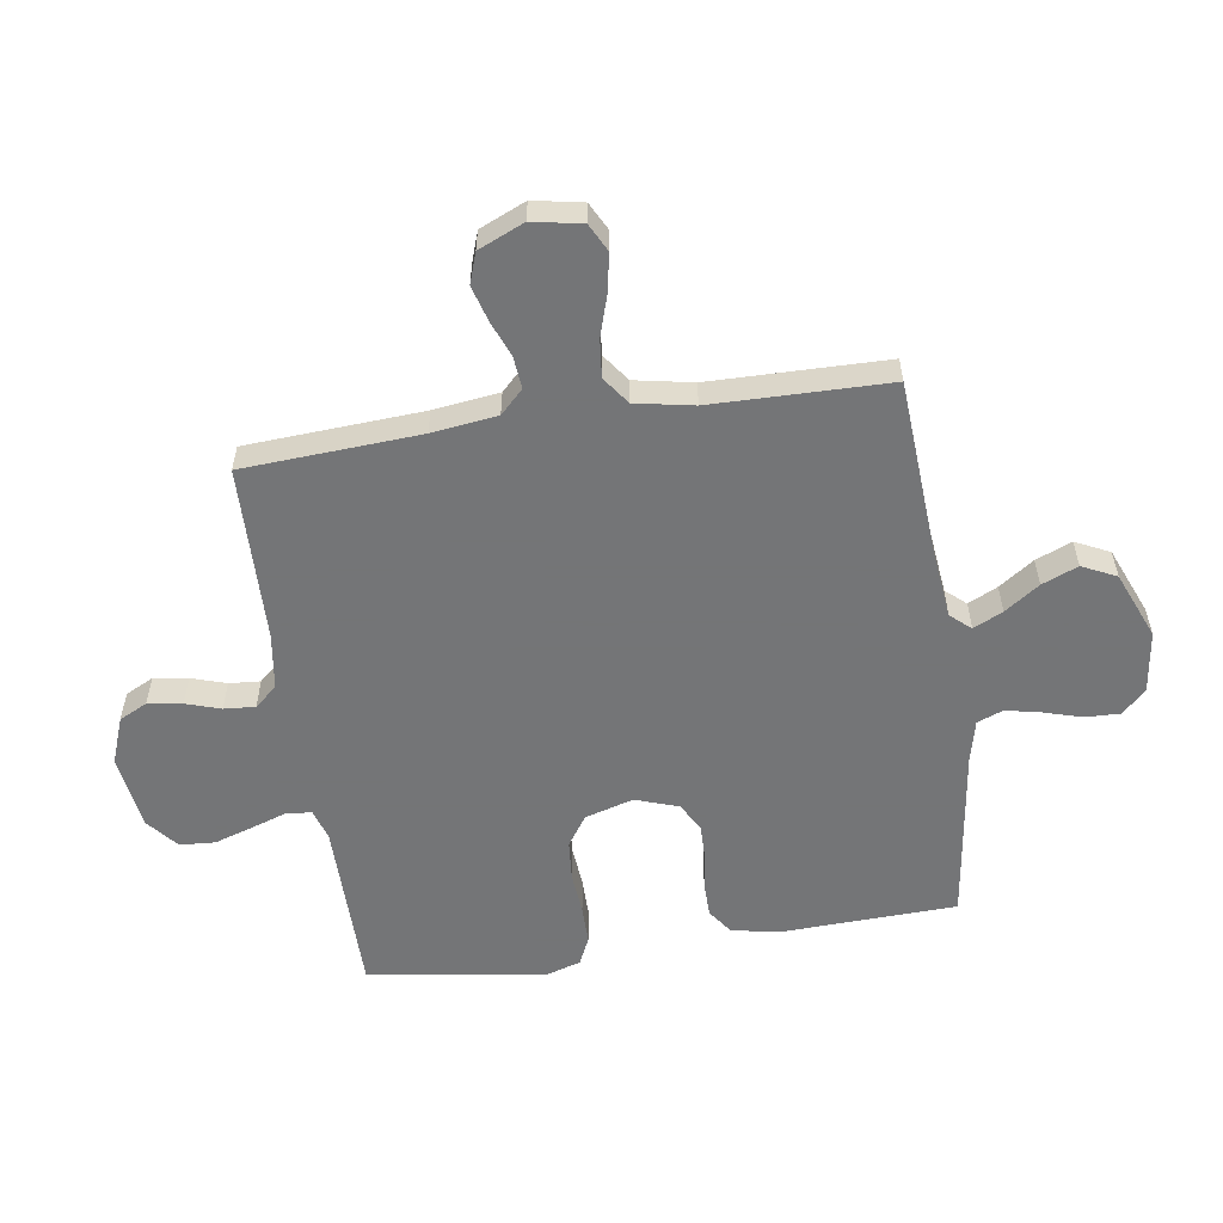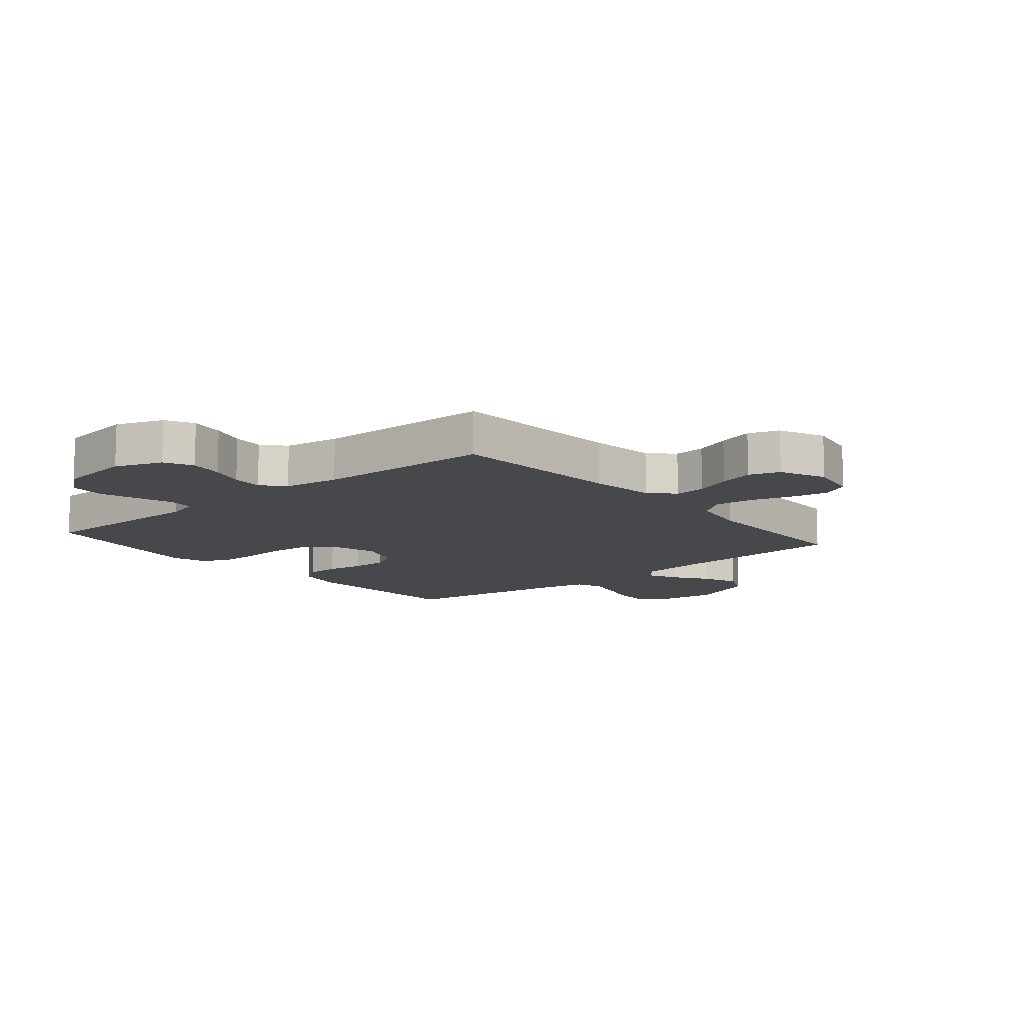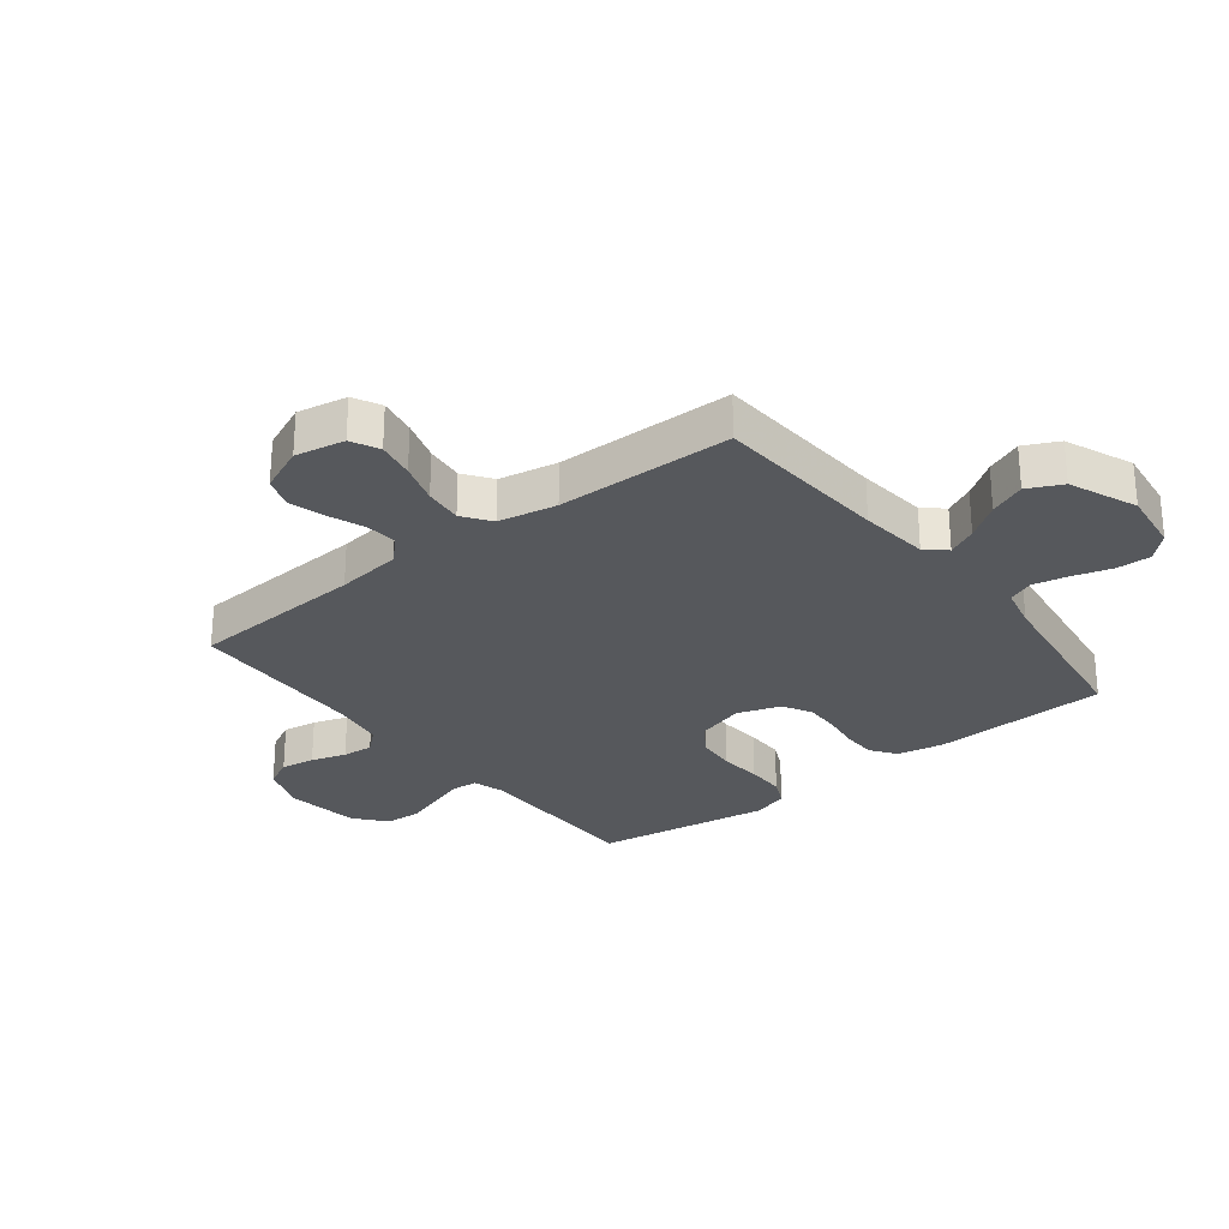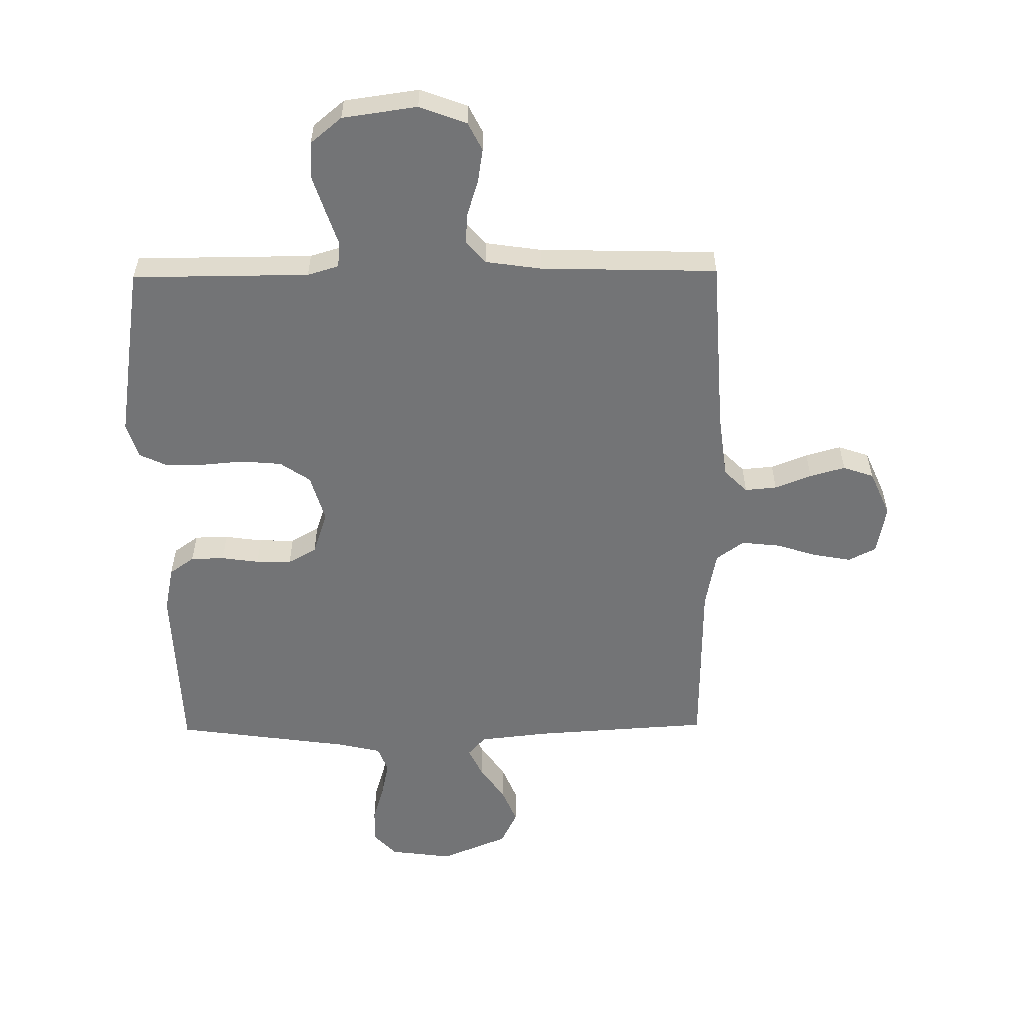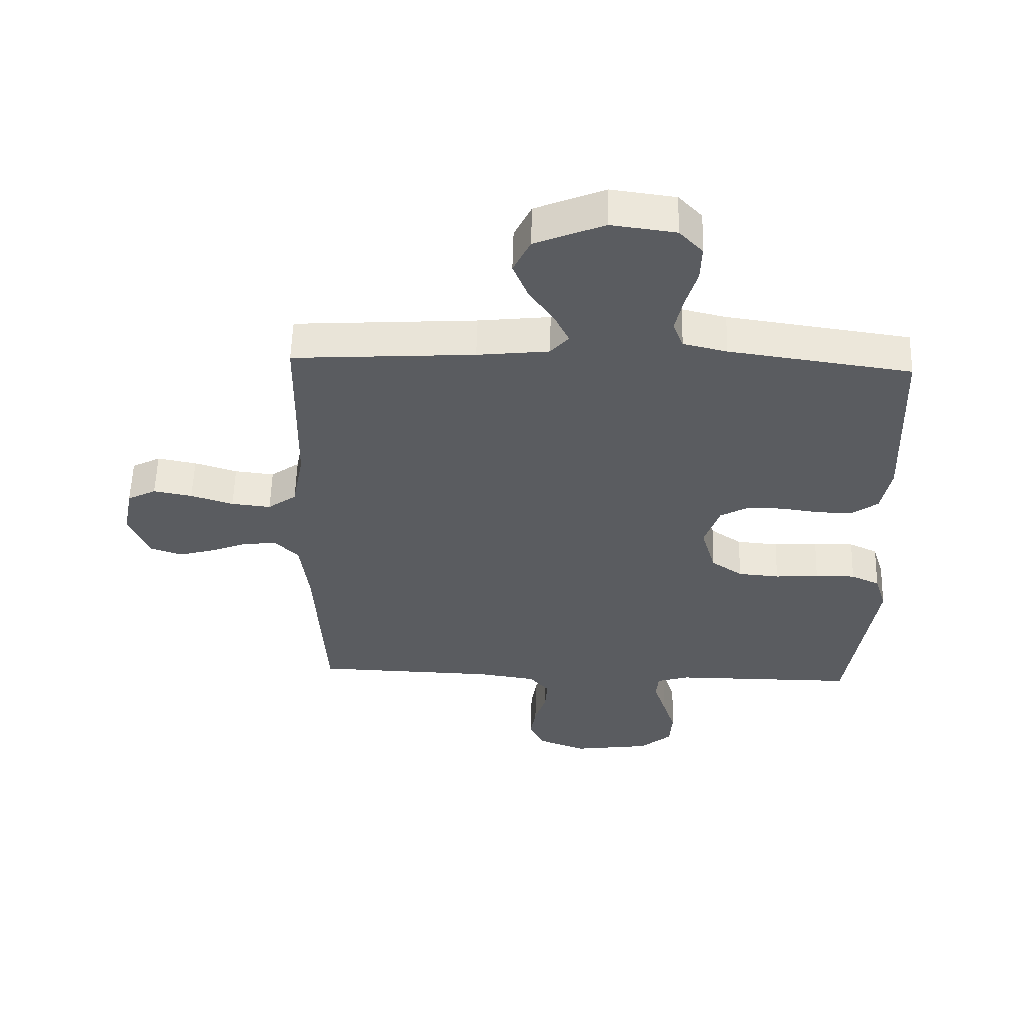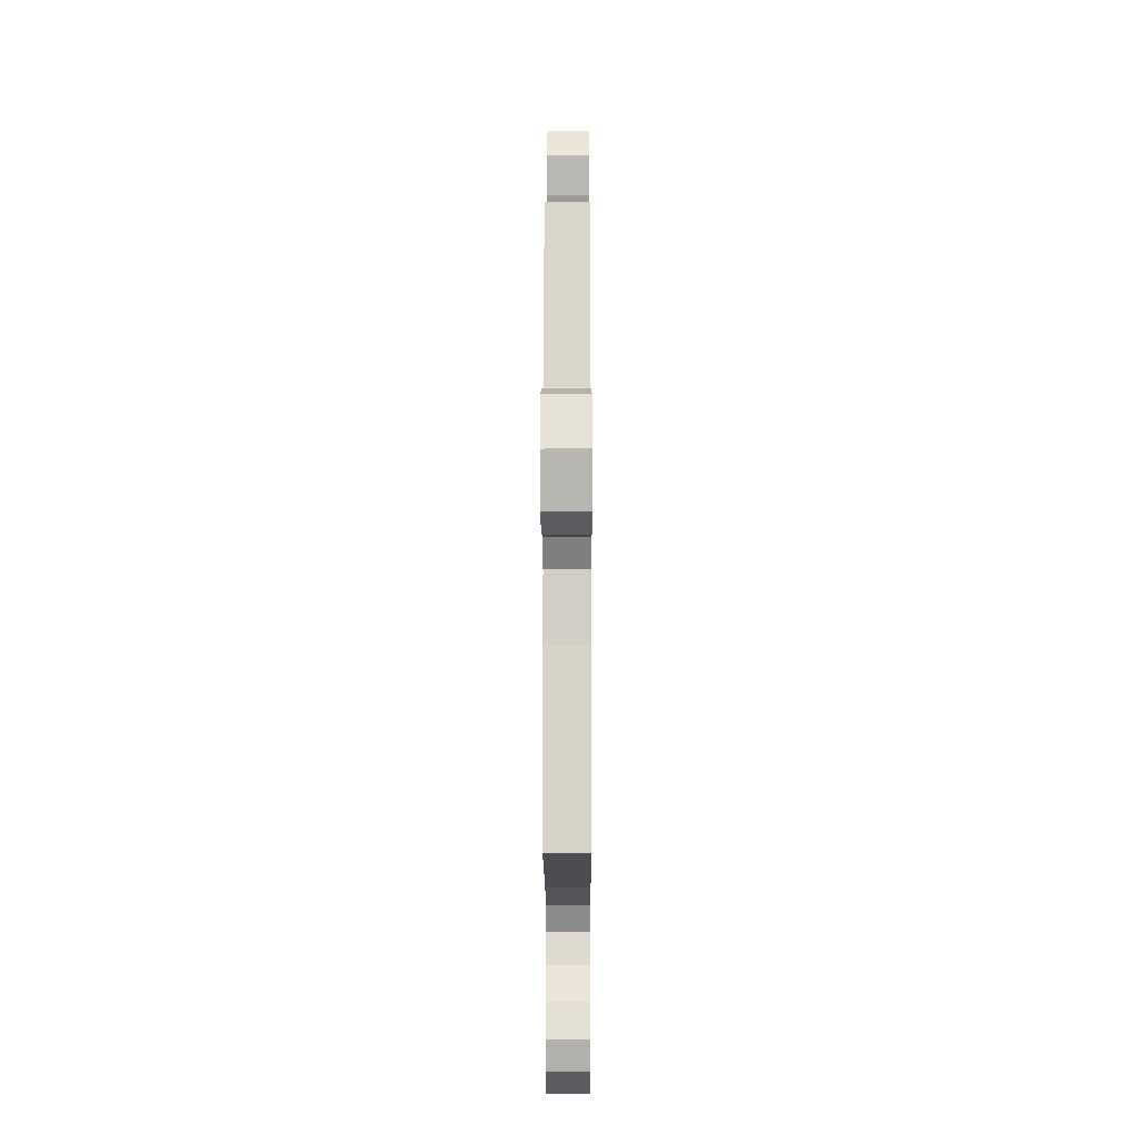
<metadata>
{"format":"obj","ext":"obj","renderer":"f3d","projection":"perspective","resolution":1024,"background":"white","views":[{"elev":-56.4,"azim":-81.4,"up":"+Y"},{"elev":-11.6,"azim":-139.8,"up":"+Y"},{"elev":-27.7,"azim":-51.9,"up":"+Y"},{"elev":-56.1,"azim":-179.3,"up":"+Y"},{"elev":56.2,"azim":1.6,"up":"+Z"},{"elev":-14.9,"azim":-89.8,"up":"+Z"}]}
</metadata>
<code>
v -0.5 0.07 0.5
v -0.2 0.07 0.519
v -0.082 0.07 0.532
v -0.052 0.07 0.566
v -0.076 0.07 0.616
v -0.117 0.07 0.675
v -0.142 0.07 0.736
v -0.114 0.07 0.794
v 0 0.07 0.841
v 0.106 0.07 0.827
v 0.145 0.07 0.786
v 0.143 0.07 0.727
v 0.124 0.07 0.663
v 0.111 0.07 0.603
v 0.128 0.07 0.559
v 0.2 0.07 0.542
v 0.5 0.07 0.5
v 0.511 0.07 0.2
v 0.495 0.07 0.121
v 0.453 0.07 0.091
v 0.396 0.07 0.09
v 0.332 0.07 0.099
v 0.272 0.07 0.1
v 0.224 0.07 0.073
v 0.199 0.07 0
v 0.223 0.07 -0.082
v 0.274 0.07 -0.117
v 0.342 0.07 -0.123
v 0.414 0.07 -0.117
v 0.48 0.07 -0.117
v 0.527 0.07 -0.139
v 0.546 0.07 -0.2
v 0.5 0.07 -0.5
v 0.2 0.07 -0.501
v 0.147 0.07 -0.517
v 0.143 0.07 -0.561
v 0.163 0.07 -0.621
v 0.184 0.07 -0.686
v 0.18 0.07 -0.746
v 0.127 0.07 -0.79
v 0 0.07 -0.808
v -0.08 0.07 -0.778
v -0.104 0.07 -0.73
v -0.095 0.07 -0.672
v -0.076 0.07 -0.613
v -0.072 0.07 -0.56
v -0.105 0.07 -0.522
v -0.2 0.07 -0.508
v -0.5 0.07 -0.5
v -0.518 0.07 -0.2
v -0.532 0.07 -0.089
v -0.571 0.07 -0.05
v -0.625 0.07 -0.055
v -0.687 0.07 -0.079
v -0.747 0.07 -0.096
v -0.799 0.07 -0.078
v -0.833 0.07 0
v -0.817 0.07 0.084
v -0.77 0.07 0.108
v -0.706 0.07 0.096
v -0.636 0.07 0.074
v -0.571 0.07 0.067
v -0.524 0.07 0.101
v -0.505 0.07 0.2
v -0.5 0 0.5
v -0.2 0 0.519
v -0.082 0 0.532
v -0.052 0 0.566
v -0.076 0 0.616
v -0.117 0 0.675
v -0.142 0 0.736
v -0.114 0 0.794
v 0 0 0.841
v 0.106 0 0.827
v 0.145 0 0.786
v 0.143 0 0.727
v 0.124 0 0.663
v 0.111 0 0.603
v 0.128 0 0.559
v 0.2 0 0.542
v 0.5 0 0.5
v 0.511 0 0.2
v 0.495 0 0.121
v 0.453 0 0.091
v 0.396 0 0.09
v 0.332 0 0.099
v 0.272 0 0.1
v 0.224 0 0.073
v 0.199 0 0
v 0.223 0 -0.082
v 0.274 0 -0.117
v 0.342 0 -0.123
v 0.414 0 -0.117
v 0.48 0 -0.117
v 0.527 0 -0.139
v 0.546 0 -0.2
v 0.5 0 -0.5
v 0.2 0 -0.501
v 0.147 0 -0.517
v 0.143 0 -0.561
v 0.163 0 -0.621
v 0.184 0 -0.686
v 0.18 0 -0.746
v 0.127 0 -0.79
v 0 0 -0.808
v -0.08 0 -0.778
v -0.104 0 -0.73
v -0.095 0 -0.672
v -0.076 0 -0.613
v -0.072 0 -0.56
v -0.105 0 -0.522
v -0.2 0 -0.508
v -0.5 0 -0.5
v -0.518 0 -0.2
v -0.532 0 -0.089
v -0.571 0 -0.05
v -0.625 0 -0.055
v -0.687 0 -0.079
v -0.747 0 -0.096
v -0.799 0 -0.078
v -0.833 0 0
v -0.817 0 0.084
v -0.77 0 0.108
v -0.706 0 0.096
v -0.636 0 0.074
v -0.571 0 0.067
v -0.524 0 0.101
v -0.505 0 0.2
f 59 60 61
f 58 59 61
f 57 58 61
f 56 57 61
f 55 56 61
f 54 55 61
f 53 54 61
f 52 53 61 62
f 51 52 62 63
f 48 49 50
f 51 63 64
f 50 51 64
f 48 50 64
f 47 48 64
f 43 44 45
f 42 43 45
f 41 42 45
f 40 41 45
f 39 40 45
f 38 39 45
f 37 38 45
f 36 37 45
f 35 36 45 46
f 64 1 2
f 47 64 2
f 46 47 2
f 35 46 2
f 34 35 2
f 32 33 34
f 31 32 34
f 30 31 34
f 29 30 34
f 28 29 34
f 20 21 22
f 19 20 22
f 18 19 22
f 17 18 22
f 16 17 22
f 15 16 22 23
f 14 15 23 24
f 11 12 13
f 10 11 13
f 9 10 13
f 8 9 13
f 7 8 13
f 6 7 13
f 5 6 13
f 4 5 13 14
f 14 24 25
f 4 14 25
f 3 4 25
f 27 28 34
f 26 27 34
f 25 26 34
f 3 25 34
f 2 3 34
f 125 124 123
f 125 123 122
f 125 122 121
f 125 121 120
f 125 120 119
f 125 119 118
f 125 118 117
f 126 125 117 116
f 127 126 116 115
f 114 113 112
f 128 127 115
f 128 115 114
f 128 114 112
f 128 112 111
f 109 108 107
f 109 107 106
f 109 106 105
f 109 105 104
f 109 104 103
f 109 103 102
f 109 102 101
f 109 101 100
f 110 109 100 99
f 66 65 128
f 66 128 111
f 66 111 110
f 66 110 99
f 66 99 98
f 98 97 96
f 98 96 95
f 98 95 94
f 98 94 93
f 98 93 92
f 86 85 84
f 86 84 83
f 86 83 82
f 86 82 81
f 86 81 80
f 87 86 80 79
f 88 87 79 78
f 77 76 75
f 77 75 74
f 77 74 73
f 77 73 72
f 77 72 71
f 77 71 70
f 77 70 69
f 78 77 69 68
f 89 88 78
f 89 78 68
f 89 68 67
f 98 92 91
f 98 91 90
f 98 90 89
f 98 89 67
f 98 67 66
f 1 65 66 2
f 2 66 67 3
f 3 67 68 4
f 4 68 69 5
f 5 69 70 6
f 6 70 71 7
f 7 71 72 8
f 8 72 73 9
f 9 73 74 10
f 10 74 75 11
f 11 75 76 12
f 12 76 77 13
f 13 77 78 14
f 14 78 79 15
f 15 79 80 16
f 16 80 81 17
f 17 81 82 18
f 18 82 83 19
f 19 83 84 20
f 20 84 85 21
f 21 85 86 22
f 22 86 87 23
f 23 87 88 24
f 24 88 89 25
f 25 89 90 26
f 26 90 91 27
f 27 91 92 28
f 28 92 93 29
f 29 93 94 30
f 30 94 95 31
f 31 95 96 32
f 32 96 97 33
f 33 97 98 34
f 34 98 99 35
f 35 99 100 36
f 36 100 101 37
f 37 101 102 38
f 38 102 103 39
f 39 103 104 40
f 40 104 105 41
f 41 105 106 42
f 42 106 107 43
f 43 107 108 44
f 44 108 109 45
f 45 109 110 46
f 46 110 111 47
f 47 111 112 48
f 48 112 113 49
f 49 113 114 50
f 50 114 115 51
f 51 115 116 52
f 52 116 117 53
f 53 117 118 54
f 54 118 119 55
f 55 119 120 56
f 56 120 121 57
f 57 121 122 58
f 58 122 123 59
f 59 123 124 60
f 60 124 125 61
f 61 125 126 62
f 62 126 127 63
f 63 127 128 64
f 64 128 65 1

</code>
